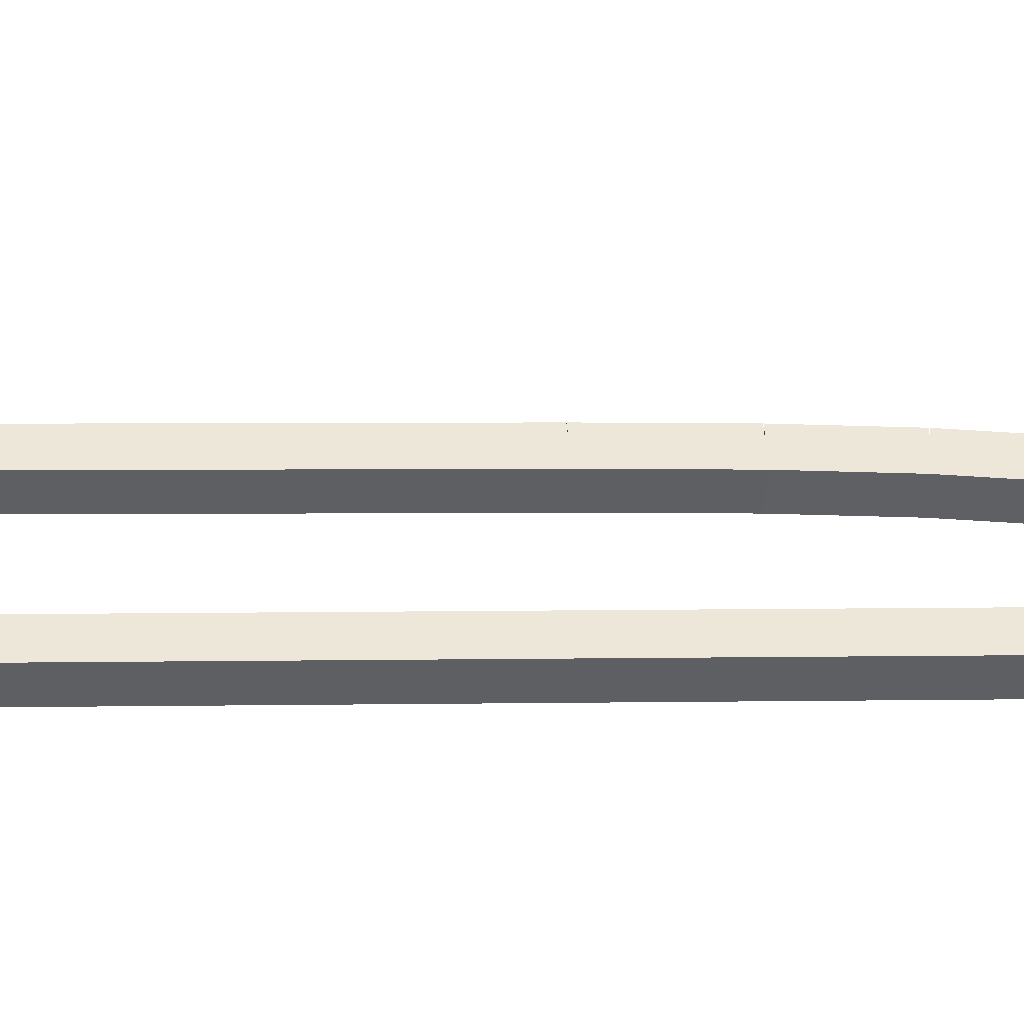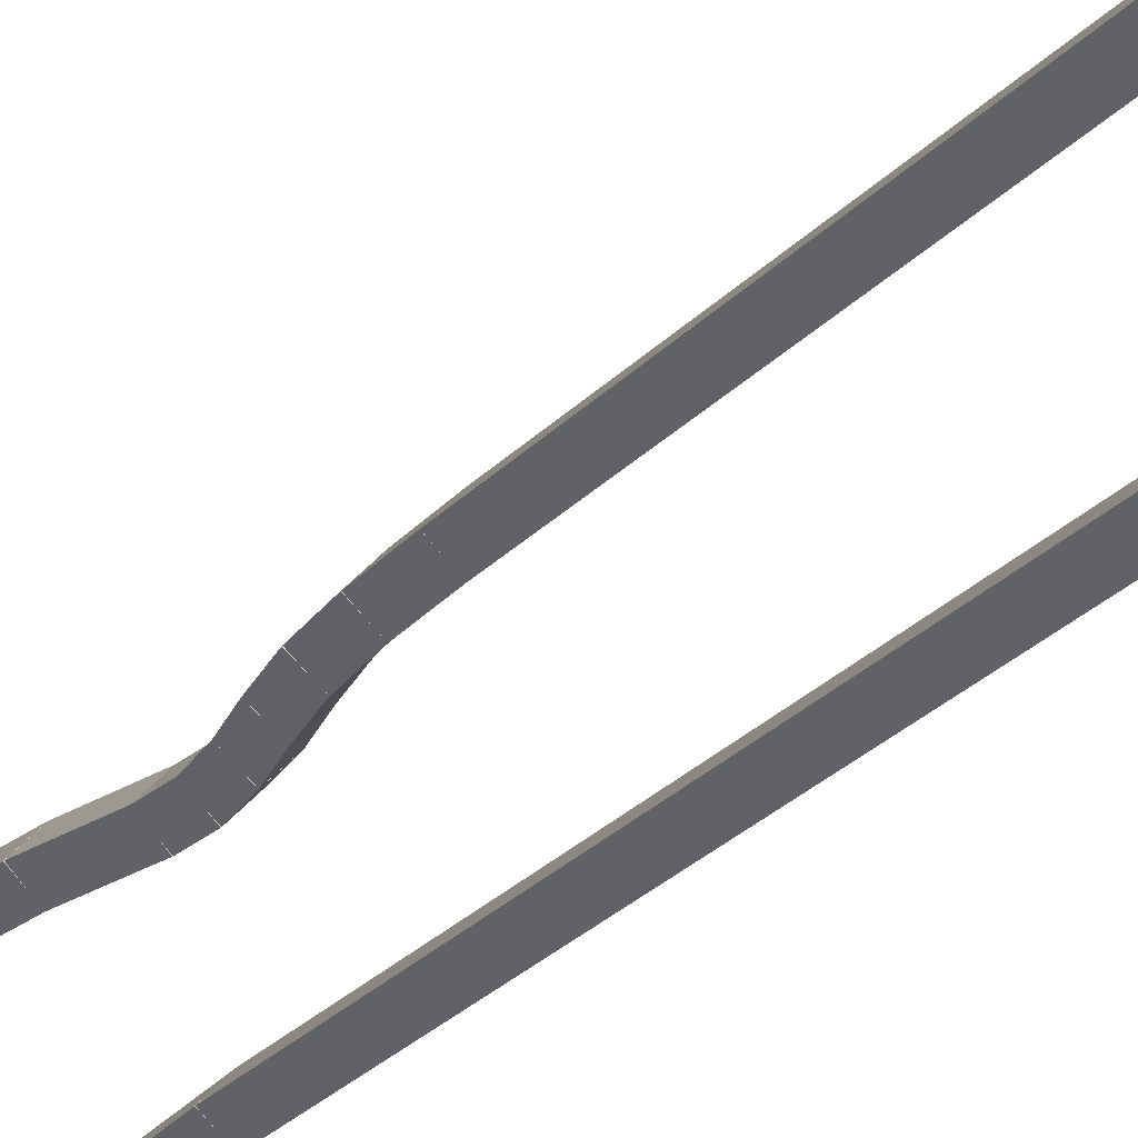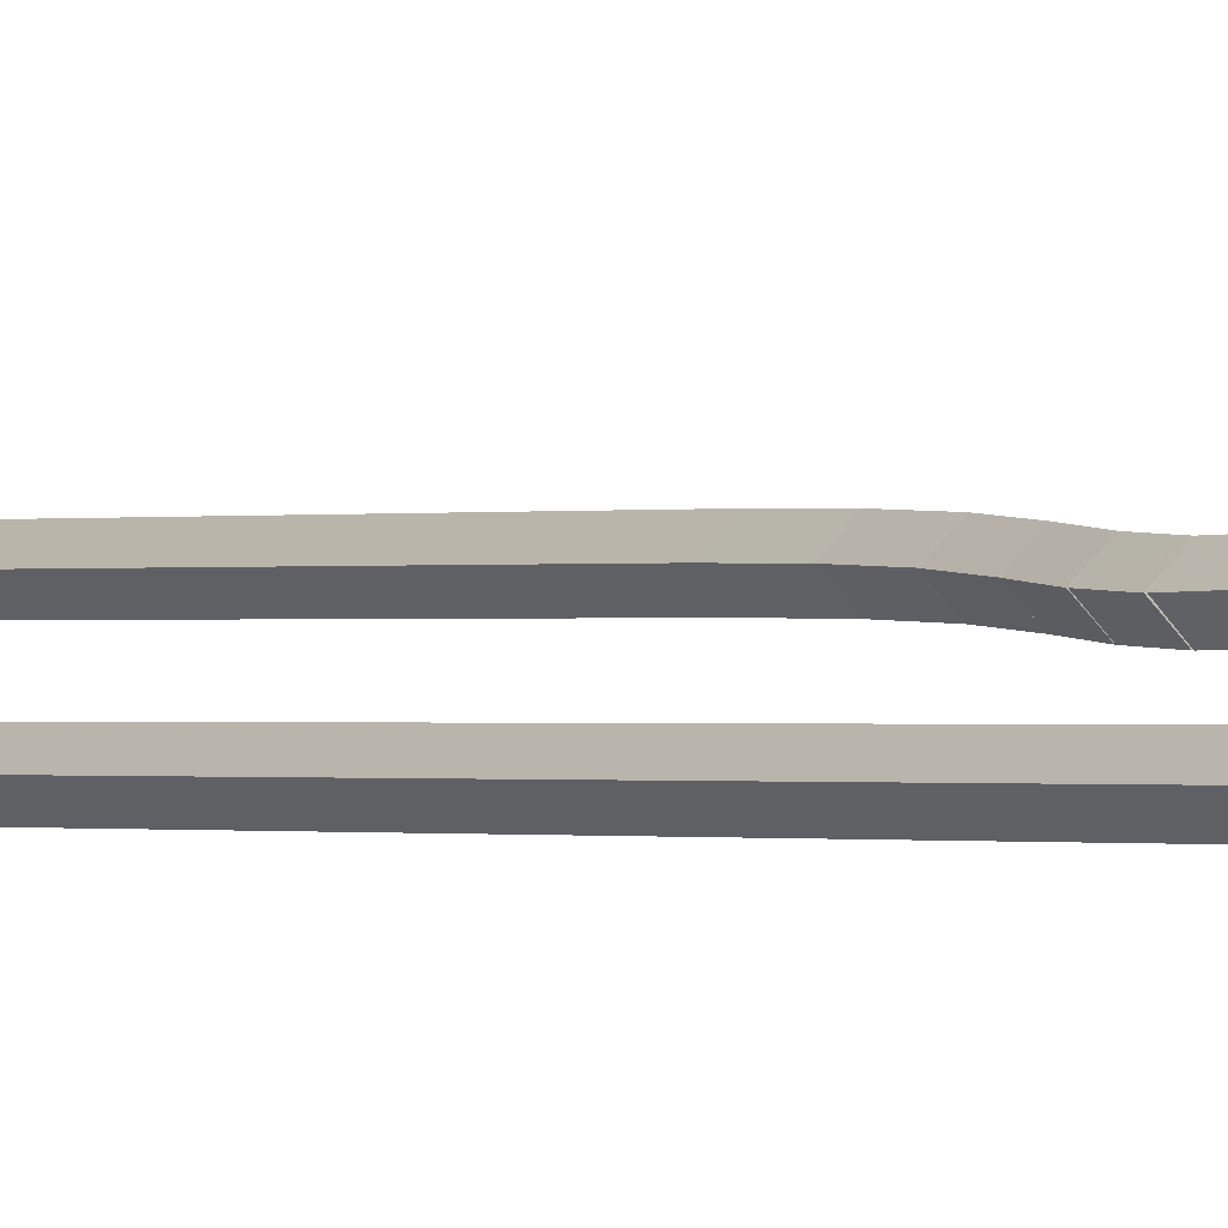
<metadata>
{"format":"obj","ext":"obj","renderer":"f3d","projection":"perspective","resolution":1024,"background":"white","views":[{"elev":1.7,"azim":-97.7,"up":"+Z"},{"elev":-17.0,"azim":157.6,"up":"+Z"},{"elev":-0.2,"azim":-32.8,"up":"+Z"}]}
</metadata>
<code>
g name
v 20.99 21.65 21.59
v 21.19 21.65 21.79
v 21.39 21.65 21.59
v 21.19 21.65 21.39
v 20.97 19.7 21.58
v 21.17 19.69 21.78
v 21.37 19.69 21.58
v 21.17 19.7 21.38
f 1 2 3 4
f 6 2 1 5
f 5 1 4 8
f 6 5 8 7
f 8 4 3 7
f 7 3 2 6
g name
v 20.98 22.53 21.59
v 21.18 22.54 21.79
v 21.38 22.54 21.59
v 21.18 22.53 21.39
v 20.99 21.64 21.59
v 21.19 21.65 21.79
v 21.39 21.65 21.59
v 21.19 21.65 21.39
f 9 10 11 12
f 14 10 9 13
f 13 9 12 16
f 14 13 16 15
f 16 12 11 15
f 15 11 10 14
g name
v 20.94 23.31 21.56
v 21.14 23.33 21.76
v 21.34 23.33 21.56
v 21.14 23.31 21.36
v 20.98 22.52 21.59
v 21.18 22.54 21.79
v 21.38 22.54 21.59
v 21.18 22.53 21.39
f 17 18 19 20
f 22 18 17 21
f 21 17 20 24
f 22 21 24 23
f 24 20 19 23
f 23 19 18 22
g name
v 20.83 24.54 21.5
v 21.03 24.57 21.7
v 21.23 24.58 21.5
v 21.03 24.55 21.3
v 20.94 23.3 21.56
v 21.14 23.33 21.76
v 21.34 23.34 21.56
v 21.14 23.31 21.36
f 25 26 27 28
f 30 26 25 29
f 29 25 28 32
f 30 29 32 31
f 32 28 27 31
f 31 27 26 30
g name
v 20.81 25.07 21.49
v 21.01 25.08 21.69
v 21.21 25.08 21.49
v 21.01 25.07 21.29
v 20.83 24.55 21.5
v 21.03 24.56 21.7
v 21.23 24.57 21.5
v 21.03 24.55 21.3
f 33 34 35 36
f 38 34 33 37
f 37 33 36 40
f 38 37 40 39
f 40 36 35 39
f 39 35 34 38
g name
v 20.85 25.61 21.51
v 21.05 25.58 21.71
v 21.25 25.58 21.51
v 21.05 25.6 21.31
v 20.81 25.09 21.49
v 21.01 25.07 21.69
v 21.21 25.06 21.49
v 21.01 25.08 21.29
f 41 42 43 44
f 46 42 41 45
f 45 41 44 48
f 46 45 48 47
f 48 44 43 47
f 47 43 42 46
g name
v 20.91 26.14 21.55
v 21.11 26.1 21.75
v 21.31 26.08 21.55
v 21.11 26.12 21.35
v 20.85 25.62 21.51
v 21.04 25.58 21.71
v 21.24 25.57 21.51
v 21.05 25.61 21.31
f 49 50 51 52
f 54 50 49 53
f 53 49 52 56
f 54 53 56 55
f 56 52 51 55
f 55 51 50 54
g name
v 20.98 26.75 21.58
v 21.18 26.71 21.78
v 21.38 26.71 21.58
v 21.18 26.74 21.38
v 20.91 26.13 21.55
v 21.11 26.1 21.75
v 21.31 26.09 21.55
v 21.11 26.12 21.35
f 57 58 59 60
f 62 58 57 61
f 61 57 60 64
f 62 61 64 63
f 64 60 59 63
f 63 59 58 62
g name
v 21.01 27.47 21.6
v 21.21 27.46 21.8
v 21.41 27.45 21.6
v 21.21 27.47 21.4
v 20.98 26.74 21.58
v 21.18 26.72 21.78
v 21.38 26.72 21.58
v 21.18 26.73 21.38
f 65 66 67 68
f 70 66 65 69
f 69 65 68 72
f 70 69 72 71
f 72 68 67 71
f 71 67 66 70
g name
v 21.03 28.34 21.61
v 21.23 28.34 21.81
v 21.43 28.34 21.61
v 21.23 28.34 21.41
v 21.01 27.47 21.6
v 21.21 27.46 21.8
v 21.41 27.46 21.6
v 21.21 27.46 21.4
f 73 74 75 76
f 78 74 73 77
f 77 73 76 80
f 78 77 80 79
f 80 76 75 79
f 79 75 74 78
g name
v 21.04 35.76 21.62
v 21.24 35.76 21.82
v 21.44 35.76 21.62
v 21.24 35.76 21.42
v 21.03 28.34 21.61
v 21.23 28.34 21.81
v 21.43 28.34 21.61
v 21.23 28.34 21.41
f 81 82 83 84
f 86 82 81 85
f 85 81 84 88
f 86 85 88 87
f 88 84 83 87
f 87 83 82 86
g name
v 21.05 36.39 21.63
v 21.25 36.38 21.83
v 21.45 36.38 21.63
v 21.25 36.39 21.43
v 21.04 35.77 21.62
v 21.24 35.76 21.82
v 21.44 35.76 21.62
v 21.24 35.76 21.42
f 89 90 91 92
f 94 90 89 93
f 93 89 92 96
f 94 93 96 95
f 96 92 91 95
f 95 91 90 94
g name
v 21.09 36.87 21.65
v 21.29 36.84 21.85
v 21.49 36.83 21.65
v 21.29 36.86 21.45
v 21.05 36.4 21.63
v 21.25 36.37 21.83
v 21.45 36.37 21.63
v 21.25 36.39 21.43
f 97 98 99 100
f 102 98 97 101
f 101 97 100 104
f 102 101 104 103
f 104 100 99 103
f 103 99 98 102
g name
v 21.16 37.22 21.69
v 21.35 37.16 21.89
v 21.55 37.15 21.69
v 21.36 37.21 21.49
v 21.09 36.89 21.65
v 21.29 36.83 21.85
v 21.49 36.81 21.65
v 21.3 36.87 21.45
f 105 106 107 108
f 110 106 105 109
f 109 105 108 112
f 110 109 112 111
f 112 108 107 111
f 111 107 106 110
g name
v 21.25 37.57 21.74
v 21.44 37.49 21.94
v 21.64 37.46 21.74
v 21.45 37.54 21.54
v 21.16 37.24 21.69
v 21.35 37.16 21.89
v 21.55 37.13 21.69
v 21.36 37.21 21.49
f 113 114 115 116
f 118 114 113 117
f 117 113 116 120
f 118 117 120 119
f 120 116 115 119
f 119 115 114 118
g name
v 21.35 37.95 21.79
v 21.53 37.87 21.99
v 21.73 37.85 21.79
v 21.55 37.92 21.6
v 21.25 37.56 21.74
v 21.44 37.49 21.94
v 21.64 37.47 21.74
v 21.45 37.54 21.54
f 121 122 123 124
f 126 122 121 125
f 125 121 124 128
f 126 125 128 127
f 128 124 123 127
f 127 123 122 126
g name
v 21.45 38.39 21.85
v 21.64 38.32 22.05
v 21.84 38.3 21.85
v 21.65 38.37 21.65
v 21.35 37.94 21.79
v 21.54 37.87 21.99
v 21.74 37.85 21.79
v 21.55 37.92 21.6
f 129 130 131 132
f 134 130 129 133
f 133 129 132 136
f 134 133 136 135
f 136 132 131 135
f 135 131 130 134
g name
v 21.53 38.87 21.9
v 21.73 38.82 22.1
v 21.93 38.8 21.9
v 21.73 38.86 21.7
v 21.44 38.38 21.85
v 21.64 38.33 22.05
v 21.84 38.31 21.85
v 21.64 38.37 21.65
f 137 138 139 140
f 142 138 137 141
f 141 137 140 144
f 142 141 144 143
f 144 140 139 143
f 143 139 138 142
g name
v 21.62 39.42 21.95
v 21.82 39.37 22.15
v 22.02 39.35 21.95
v 21.82 39.4 21.75
v 21.53 38.87 21.9
v 21.73 38.82 22.1
v 21.93 38.8 21.9
v 21.73 38.85 21.7
f 145 146 147 148
f 150 146 145 149
f 149 145 148 152
f 150 149 152 151
f 152 148 147 151
f 151 147 146 150
g name
v 21.87 41.23 22.1
v 22.07 41.18 22.3
v 22.27 41.17 22.1
v 22.07 41.21 21.9
v 21.62 39.41 21.95
v 21.82 39.37 22.15
v 22.02 39.36 21.95
v 21.82 39.4 21.75
f 153 154 155 156
f 158 154 153 157
f 157 153 156 160
f 158 157 160 159
f 160 156 155 159
f 159 155 154 158
g name
v 21.99 41.95 22.17
v 22.18 41.9 22.37
v 22.39 41.88 22.17
v 22.19 41.93 21.97
v 21.87 41.23 22.1
v 22.06 41.18 22.3
v 22.26 41.16 22.1
v 22.07 41.22 21.9
f 161 162 163 164
f 166 162 161 165
f 165 161 164 168
f 166 165 168 167
f 168 164 163 167
f 167 163 162 166
g name
v 22.03 42.21 22.19
v 22.22 42.16 22.39
v 22.42 42.15 22.19
v 22.23 42.19 21.99
v 21.99 41.94 22.17
v 22.19 41.9 22.37
v 22.39 41.89 22.17
v 22.19 41.93 21.97
f 169 170 171 172
f 174 170 169 173
f 173 169 172 176
f 174 173 176 175
f 176 172 171 175
f 175 171 170 174
g name
v 22.05 42.43 22.2
v 22.25 42.4 22.4
v 22.45 42.39 22.2
v 22.25 42.42 22
v 22.03 42.19 22.19
v 22.22 42.17 22.39
v 22.42 42.16 22.19
v 22.23 42.19 21.99
f 177 178 179 180
f 182 178 177 181
f 181 177 180 184
f 182 181 184 183
f 184 180 179 183
f 183 179 178 182
g name
v 22.04 42.58 22.2
v 22.24 42.59 22.4
v 22.44 42.59 22.2
v 22.24 42.58 22
v 22.05 42.4 22.2
v 22.25 42.41 22.4
v 22.45 42.42 22.2
v 22.25 42.4 22
f 185 186 187 188
f 190 186 185 189
f 189 185 188 192
f 190 189 192 191
f 192 188 187 191
f 191 187 186 190
g name
v 22 42.61 22.16
v 22.15 42.75 22.35
v 22.35 42.8 22.16
v 22.2 42.66 21.97
v 22.06 42.49 22.2
v 22.21 42.63 22.39
v 22.41 42.68 22.2
v 22.26 42.54 22
f 193 194 195 196
f 198 194 193 197
f 197 193 196 200
f 198 197 200 199
f 200 196 195 199
f 199 195 194 198
g name
v 21.95 42.58 22.07
v 21.94 42.8 22.25
v 22.1 42.95 22.07
v 22.11 42.73 21.9
v 22.1 42.52 22.16
v 22.09 42.74 22.34
v 22.25 42.89 22.16
v 22.26 42.67 21.98
f 201 202 203 204
f 206 202 201 205
f 205 201 204 208
f 206 205 208 207
f 208 204 203 207
f 207 203 202 206
g name
v 21.78 42.56 21.93
v 21.68 42.76 22.1
v 21.77 42.96 21.93
v 21.88 42.76 21.76
v 22.03 42.56 22.07
v 21.93 42.76 22.25
v 22.02 42.96 22.07
v 22.13 42.77 21.9
f 209 210 211 212
f 214 210 209 213
f 213 209 212 216
f 214 213 216 215
f 216 212 211 215
f 215 211 210 214
g name
v 21.52 42.46 21.74
v 21.36 42.61 21.92
v 21.38 42.83 21.74
v 21.54 42.68 21.57
v 21.84 42.57 21.93
v 21.69 42.73 22.11
v 21.71 42.95 21.93
v 21.87 42.79 21.75
f 217 218 219 220
f 222 218 217 221
f 221 217 220 224
f 222 221 224 223
f 224 220 219 223
f 223 219 218 222
g name
v 21.25 42.23 21.55
v 21.06 42.34 21.73
v 21 42.55 21.55
v 21.19 42.44 21.37
v 21.57 42.49 21.74
v 21.38 42.59 21.92
v 21.33 42.8 21.74
v 21.52 42.7 21.56
f 225 226 227 228
f 230 226 225 229
f 229 225 228 232
f 230 229 232 231
f 232 228 227 231
f 231 227 226 230
g name
v 21.05 41.89 21.41
v 20.85 41.95 21.6
v 20.71 42.1 21.41
v 20.91 42.05 21.22
v 21.29 42.29 21.55
v 21.09 42.34 21.74
v 20.95 42.5 21.55
v 21.15 42.44 21.36
f 233 234 235 236
f 238 234 233 237
f 237 233 236 240
f 238 237 240 239
f 240 236 235 239
f 239 235 234 238
g name
v 20.95 41.45 21.34
v 20.74 41.47 21.54
v 20.56 41.55 21.34
v 20.76 41.52 21.14
v 21.07 41.95 21.41
v 20.87 41.97 21.61
v 20.68 42.05 21.41
v 20.88 42.02 21.21
f 241 242 243 244
f 246 242 241 245
f 245 241 244 248
f 246 245 248 247
f 248 244 243 247
f 247 243 242 246
g name
v 20.93 40.91 21.32
v 20.73 40.91 21.52
v 20.53 40.93 21.32
v 20.73 40.92 21.12
v 20.95 41.49 21.34
v 20.75 41.49 21.54
v 20.55 41.51 21.34
v 20.75 41.5 21.14
f 249 250 251 252
f 254 250 249 253
f 253 249 252 256
f 254 253 256 255
f 256 252 251 255
f 255 251 250 254
g name
v 20.95 40.35 21.34
v 20.75 40.34 21.54
v 20.55 40.33 21.34
v 20.75 40.34 21.14
v 20.93 40.93 21.32
v 20.73 40.92 21.52
v 20.53 40.91 21.32
v 20.73 40.91 21.12
f 257 258 259 260
f 262 258 257 261
f 261 257 260 264
f 262 261 264 263
f 264 260 259 263
f 263 259 258 262
g name
v 21 39.27 21.37
v 20.8 39.27 21.57
v 20.6 39.25 21.37
v 20.8 39.25 21.17
v 20.95 40.35 21.34
v 20.75 40.35 21.54
v 20.55 40.33 21.34
v 20.75 40.33 21.14
f 265 266 267 268
f 270 266 265 269
f 269 265 268 272
f 270 269 272 271
f 272 268 267 271
f 271 267 266 270
g name
v 20.99 38.75 21.36
v 20.79 38.75 21.56
v 20.59 38.76 21.36
v 20.79 38.76 21.16
v 21 39.26 21.37
v 20.8 39.26 21.57
v 20.6 39.26 21.37
v 20.8 39.26 21.17
f 273 274 275 276
f 278 274 273 277
f 277 273 276 280
f 278 277 280 279
f 280 276 275 279
f 279 275 274 278
g name
v 20.92 38.27 21.32
v 20.72 38.29 21.52
v 20.52 38.33 21.32
v 20.72 38.32 21.12
v 20.99 38.72 21.36
v 20.79 38.74 21.56
v 20.59 38.78 21.36
v 20.79 38.77 21.16
f 281 282 283 284
f 286 282 281 285
f 285 281 284 288
f 286 285 288 287
f 288 284 283 287
f 287 283 282 286
g name
v 20.74 37.8 21.23
v 20.54 37.84 21.42
v 20.37 37.95 21.23
v 20.57 37.91 21.03
v 20.91 38.23 21.32
v 20.71 38.27 21.52
v 20.54 38.38 21.32
v 20.74 38.34 21.13
f 289 290 291 292
f 294 290 289 293
f 293 289 292 296
f 294 293 296 295
f 296 292 291 295
f 295 291 290 294
g name
v 20.5 37.4 21.1
v 20.3 37.45 21.29
v 20.16 37.6 21.1
v 20.36 37.55 20.9
v 20.73 37.77 21.23
v 20.53 37.83 21.42
v 20.39 37.98 21.23
v 20.59 37.92 21.03
f 297 298 299 300
f 302 298 297 301
f 301 297 300 304
f 302 301 304 303
f 304 300 299 303
f 303 299 298 302
g name
v 20.28 36.99 20.96
v 20.08 37.04 21.16
v 19.93 37.18 20.96
v 20.13 37.13 20.77
v 20.51 37.4 21.1
v 20.31 37.45 21.29
v 20.16 37.59 21.1
v 20.36 37.55 20.9
f 305 306 307 308
f 310 306 305 309
f 309 305 308 312
f 310 309 312 311
f 312 308 307 311
f 311 307 306 310
g name
v 20.14 36.5 20.88
v 19.94 36.53 21.07
v 19.76 36.61 20.88
v 19.96 36.59 20.68
v 20.3 37.03 20.96
v 20.1 37.05 21.16
v 19.91 37.14 20.96
v 20.11 37.12 20.77
f 313 314 315 316
f 318 314 313 317
f 317 313 316 320
f 318 317 320 319
f 320 316 315 319
f 319 315 314 318
g name
v 20.07 35.82 20.83
v 19.87 35.83 21.03
v 19.68 35.87 20.83
v 19.88 35.86 20.63
v 20.15 36.54 20.88
v 19.95 36.55 21.08
v 19.75 36.58 20.88
v 19.95 36.57 20.68
f 321 322 323 324
f 326 322 321 325
f 325 321 324 328
f 326 325 328 327
f 328 324 323 327
f 327 323 322 326
g name
v 20.05 34.96 20.82
v 19.85 34.97 21.02
v 19.65 34.97 20.82
v 19.85 34.97 20.62
v 20.07 35.84 20.83
v 19.87 35.84 21.03
v 19.67 35.85 20.83
v 19.87 35.85 20.63
f 329 330 331 332
f 334 330 329 333
f 333 329 332 336
f 334 333 336 335
f 336 332 331 335
f 335 331 330 334
g name
v 20.09 22.37 20.84
v 19.89 22.37 21.04
v 19.69 22.37 20.84
v 19.89 22.37 20.64
v 20.05 34.97 20.82
v 19.85 34.97 21.02
v 19.65 34.97 20.82
v 19.85 34.97 20.62
f 337 338 339 340
f 342 338 337 341
f 341 337 340 344
f 342 341 344 343
f 344 340 339 343
f 343 339 338 342
g name
v 19.98 17.4 20.78
v 19.78 17.41 20.98
v 19.58 17.41 20.78
v 19.78 17.41 20.58
v 20.09 22.37 20.84
v 19.89 22.37 21.04
v 19.69 22.37 20.84
v 19.89 22.37 20.64
f 345 346 347 348
f 350 346 345 349
f 349 345 348 352
f 350 349 352 351
f 352 348 347 351
f 351 347 346 350
g name
v 19.96 16.77 20.76
v 19.76 16.77 20.96
v 19.56 16.79 20.76
v 19.76 16.78 20.56
v 19.98 17.4 20.78
v 19.78 17.4 20.98
v 19.58 17.42 20.78
v 19.78 17.41 20.58
f 353 354 355 356
f 358 354 353 357
f 357 353 356 360
f 358 357 360 359
f 360 356 355 359
f 359 355 354 358
g name
v 19.93 16.25 20.75
v 19.73 16.25 20.95
v 19.53 16.27 20.75
v 19.73 16.27 20.55
v 19.96 16.77 20.76
v 19.76 16.77 20.96
v 19.56 16.79 20.76
v 19.76 16.79 20.56
f 361 362 363 364
f 366 362 361 365
f 365 361 364 368
f 366 365 368 367
f 368 364 363 367
f 367 363 362 366
g name
v 19.86 15.74 20.71
v 19.66 15.75 20.91
v 19.47 15.78 20.71
v 19.67 15.77 20.51
v 19.92 16.24 20.75
v 19.72 16.25 20.95
v 19.53 16.28 20.75
v 19.73 16.27 20.55
f 369 370 371 372
f 374 370 369 373
f 373 369 372 376
f 374 373 376 375
f 376 372 371 375
f 375 371 370 374
g name
v 19.8 15.3 20.67
v 19.6 15.31 20.87
v 19.4 15.36 20.67
v 19.6 15.34 20.47
v 19.86 15.73 20.71
v 19.66 15.74 20.91
v 19.47 15.79 20.71
v 19.67 15.78 20.51
f 377 378 379 380
f 382 378 377 381
f 381 377 380 384
f 382 381 384 383
f 384 380 379 383
f 383 379 378 382
g name
v 19.76 14.92 20.65
v 19.56 14.93 20.85
v 19.36 14.97 20.65
v 19.56 14.96 20.45
v 19.8 15.31 20.67
v 19.6 15.31 20.87
v 19.4 15.35 20.67
v 19.6 15.34 20.47
f 385 386 387 388
f 390 386 385 389
f 389 385 388 392
f 390 389 392 391
f 392 388 387 391
f 391 387 386 390
g name
v 19.83 14.75 20.69
v 19.63 14.72 20.89
v 19.45 14.63 20.69
v 19.65 14.66 20.5
v 19.75 15 20.65
v 19.55 14.98 20.85
v 19.37 14.88 20.65
v 19.57 14.91 20.45
f 393 394 395 396
f 398 394 393 397
f 397 393 396 400
f 398 397 400 399
f 400 396 395 399
f 399 395 394 398
g name
v 19.96 14.69 20.81
v 19.77 14.58 20.99
v 19.7 14.38 20.81
v 19.89 14.48 20.62
v 19.76 14.84 20.69
v 19.57 14.74 20.88
v 19.51 14.53 20.69
v 19.7 14.64 20.51
f 401 402 403 404
f 406 402 401 405
f 405 401 404 408
f 406 405 408 407
f 408 404 403 407
f 407 403 402 406
g name
v 20.13 14.69 20.96
v 20 14.51 21.14
v 20.07 14.29 20.96
v 20.2 14.47 20.79
v 19.86 14.73 20.81
v 19.73 14.55 20.98
v 19.8 14.34 20.81
v 19.93 14.52 20.63
f 409 410 411 412
f 414 410 409 413
f 413 409 412 416
f 414 413 416 415
f 416 412 411 415
f 415 411 410 414
g name
v 20.32 14.71 21.1
v 20.24 14.5 21.27
v 20.35 14.31 21.1
v 20.44 14.52 20.93
v 20.08 14.69 20.96
v 20 14.48 21.13
v 20.11 14.29 20.96
v 20.2 14.5 20.79
f 417 418 419 420
f 422 418 417 421
f 421 417 420 424
f 422 421 424 423
f 424 420 419 423
f 423 419 418 422
g name
v 20.45 14.78 21.21
v 20.45 14.56 21.39
v 20.62 14.41 21.21
v 20.62 14.63 21.04
v 20.26 14.69 21.1
v 20.25 14.47 21.28
v 20.42 14.33 21.1
v 20.42 14.55 20.92
f 425 426 427 428
f 430 426 425 429
f 429 425 428 432
f 430 429 432 431
f 432 428 427 431
f 431 427 426 430
g name
v 20.55 14.9 21.3
v 20.64 14.7 21.49
v 20.83 14.62 21.3
v 20.75 14.81 21.12
v 20.39 14.74 21.21
v 20.48 14.54 21.4
v 20.68 14.46 21.21
v 20.59 14.65 21.03
f 433 434 435 436
f 438 434 433 437
f 437 433 436 440
f 438 437 440 439
f 440 436 435 439
f 439 435 434 438
g name
v 20.66 15.13 21.39
v 20.82 14.99 21.58
v 21.02 14.95 21.39
v 20.87 15.09 21.2
v 20.52 14.85 21.3
v 20.67 14.71 21.5
v 20.87 14.66 21.3
v 20.72 14.8 21.11
f 441 442 443 444
f 446 442 441 445
f 445 441 444 448
f 446 445 448 447
f 448 444 443 447
f 447 443 442 446
g name
v 20.77 15.52 21.46
v 20.96 15.43 21.66
v 21.16 15.41 21.46
v 20.97 15.49 21.26
v 20.65 15.1 21.39
v 20.83 15.01 21.59
v 21.03 14.98 21.39
v 20.85 15.07 21.19
f 449 450 451 452
f 454 450 449 453
f 453 449 452 456
f 454 453 456 455
f 456 452 451 455
f 455 451 450 454
g name
v 20.86 16.1 21.51
v 21.05 16.05 21.71
v 21.25 16.04 21.51
v 21.06 16.08 21.31
v 20.77 15.49 21.46
v 20.96 15.45 21.66
v 21.16 15.43 21.46
v 20.97 15.48 21.26
f 457 458 459 460
f 462 458 457 461
f 461 457 460 464
f 462 461 464 463
f 464 460 459 463
f 463 459 458 462
g name
v 20.91 16.84 21.54
v 21.11 16.82 21.74
v 21.31 16.81 21.54
v 21.11 16.84 21.34
v 20.86 16.08 21.51
v 21.05 16.06 21.71
v 21.25 16.05 21.51
v 21.06 16.07 21.31
f 465 466 467 468
f 470 466 465 469
f 469 465 468 472
f 470 469 472 471
f 472 468 467 471
f 471 467 466 470
g name
v 20.94 17.73 21.56
v 21.14 17.72 21.76
v 21.34 17.72 21.56
v 21.14 17.73 21.36
v 20.91 16.83 21.54
v 21.11 16.82 21.74
v 21.31 16.82 21.54
v 21.11 16.83 21.34
f 473 474 475 476
f 478 474 473 477
f 477 473 476 480
f 478 477 480 479
f 480 476 475 479
f 479 475 474 478
g name
v 20.97 19.7 21.58
v 21.17 19.69 21.78
v 21.37 19.69 21.58
v 21.17 19.7 21.38
v 20.94 17.73 21.56
v 21.14 17.73 21.76
v 21.34 17.72 21.56
v 21.14 17.73 21.36
f 481 482 483 484
f 486 482 481 485
f 485 481 484 488
f 486 485 488 487
f 488 484 483 487
f 487 483 482 486

</code>
